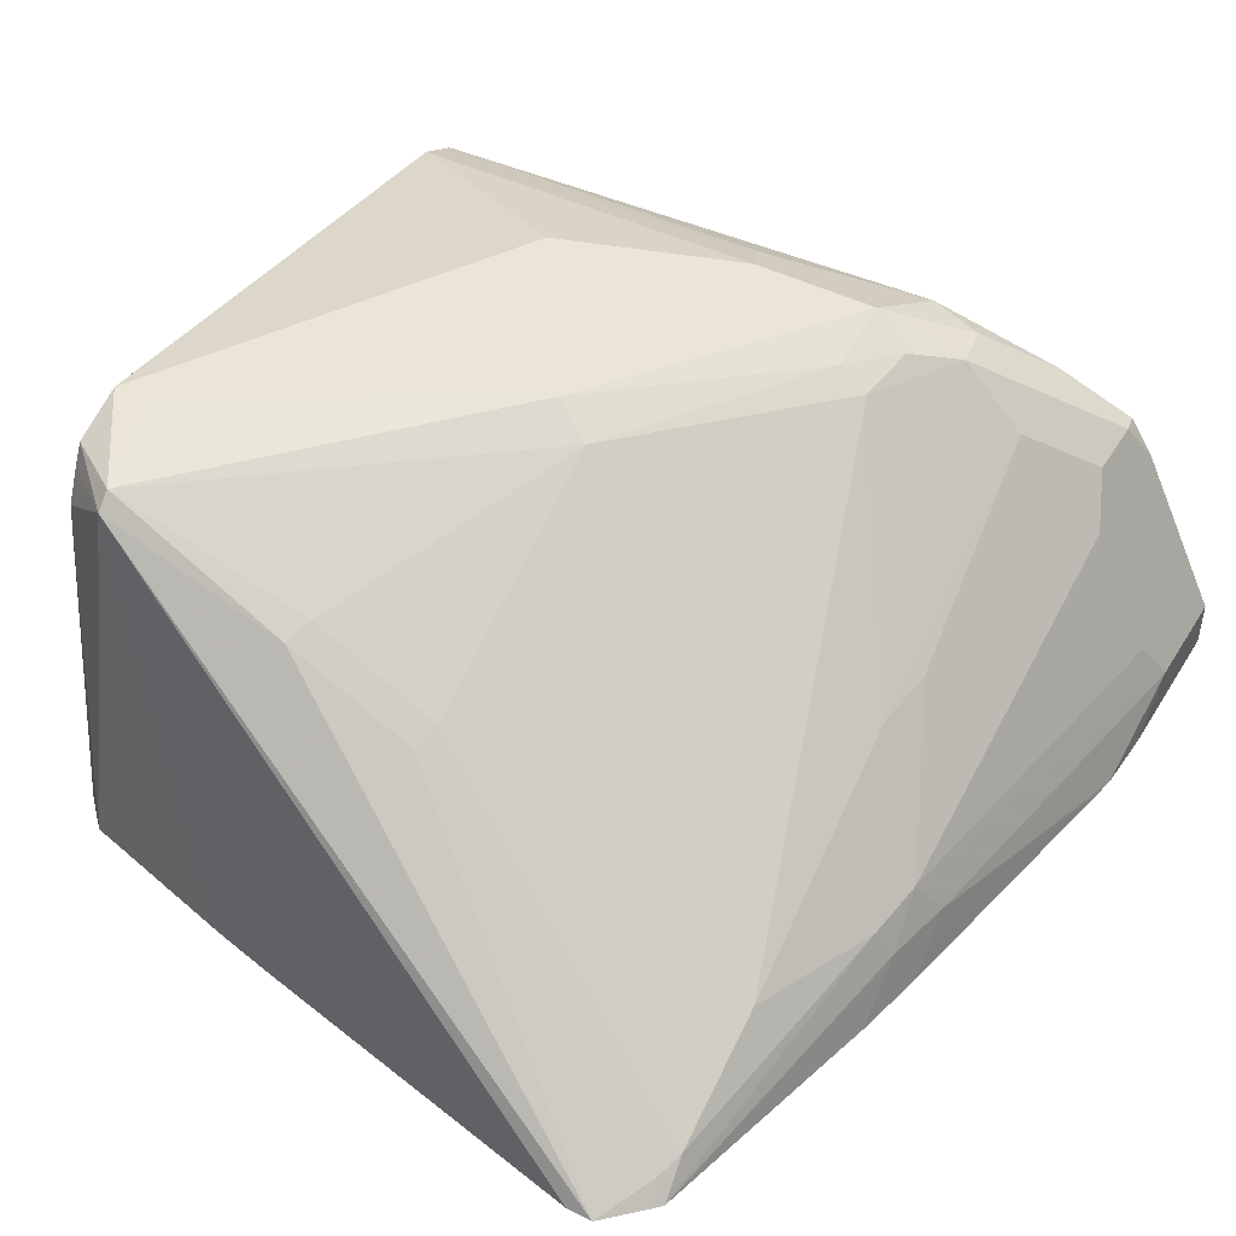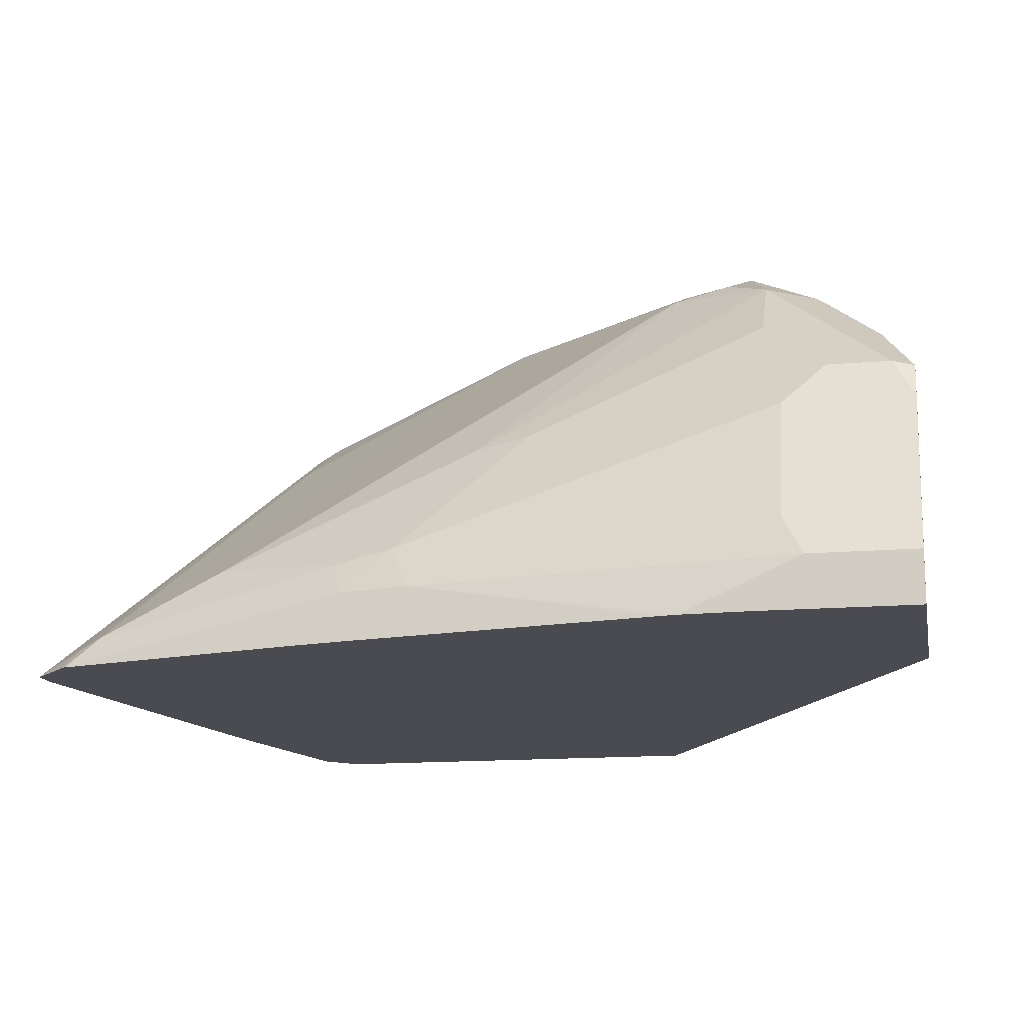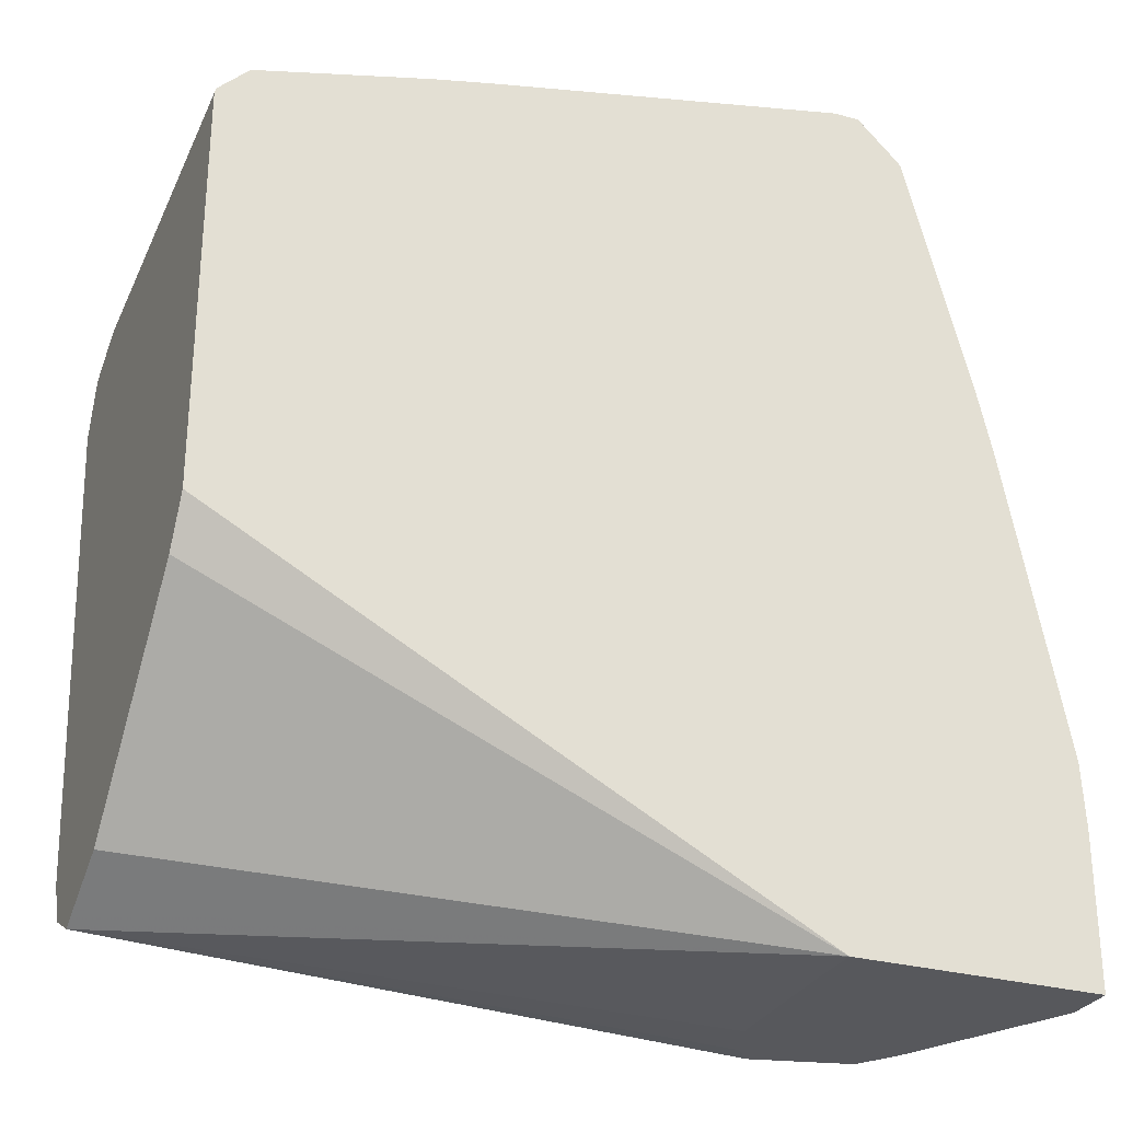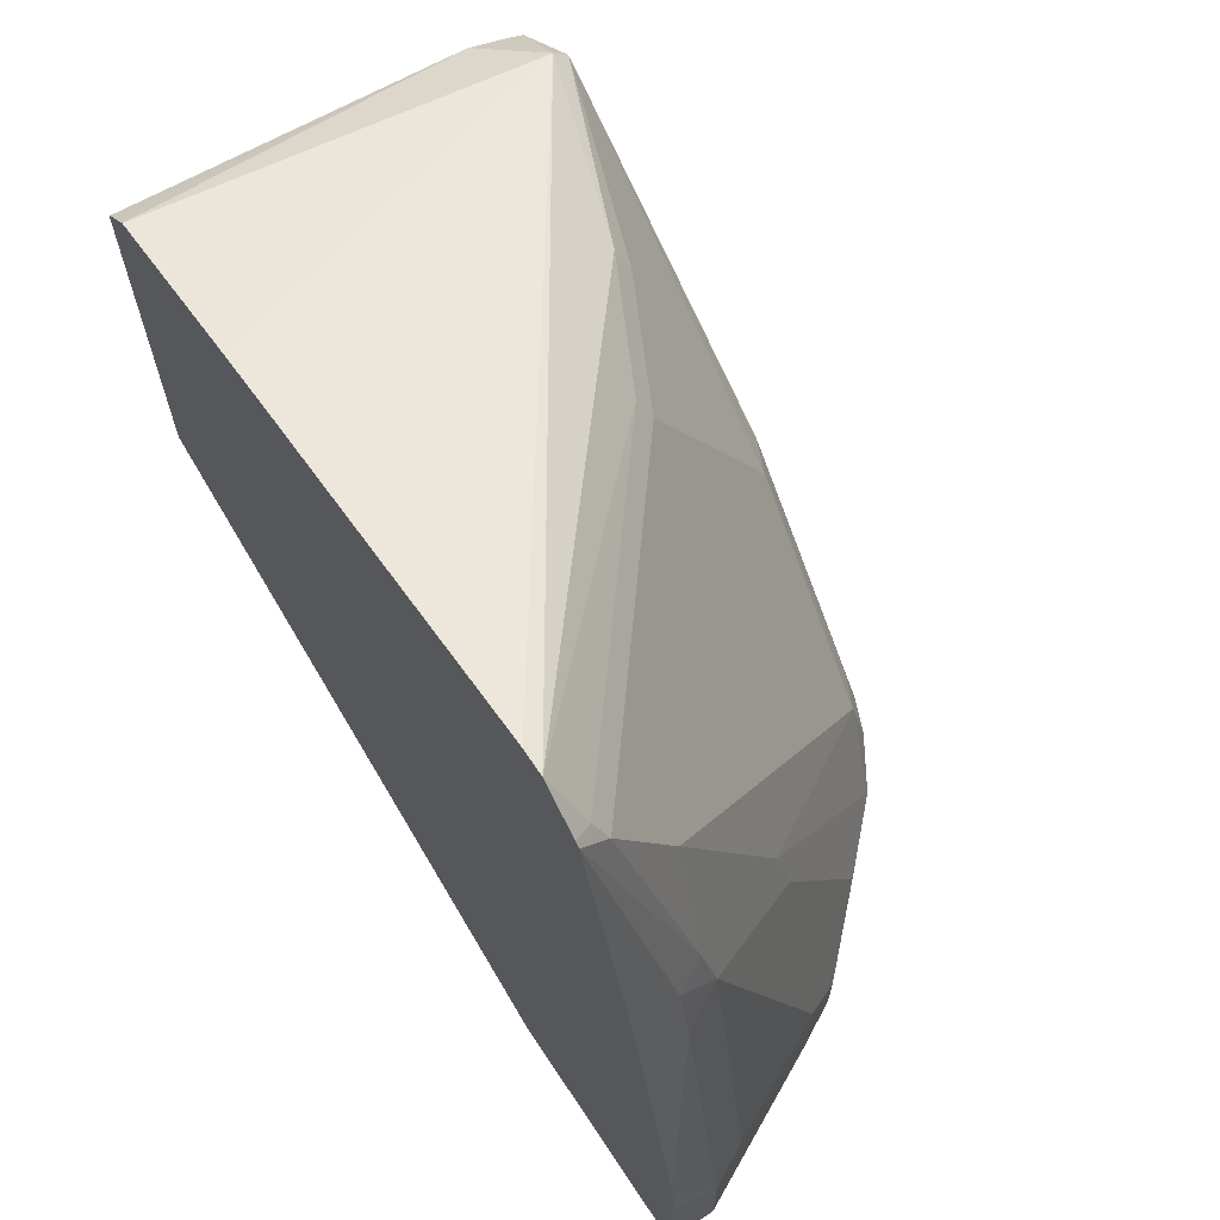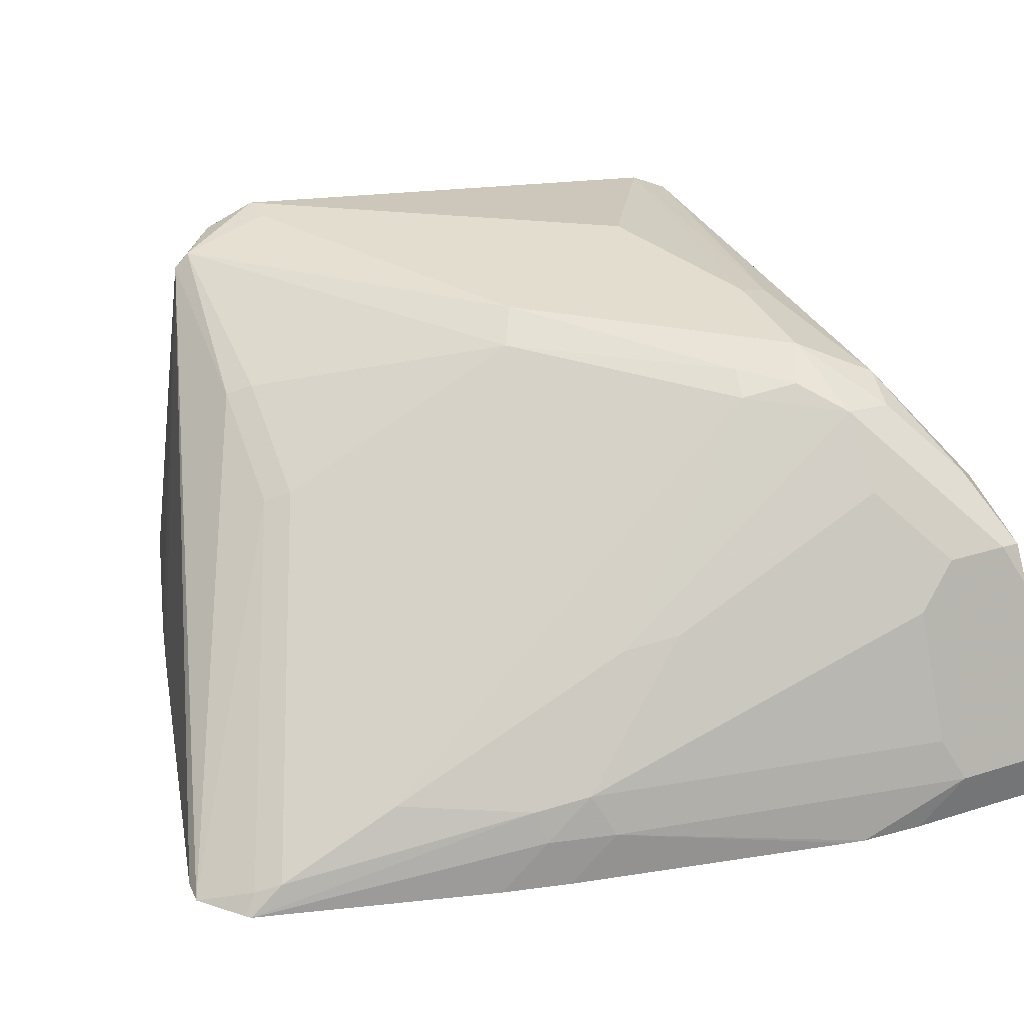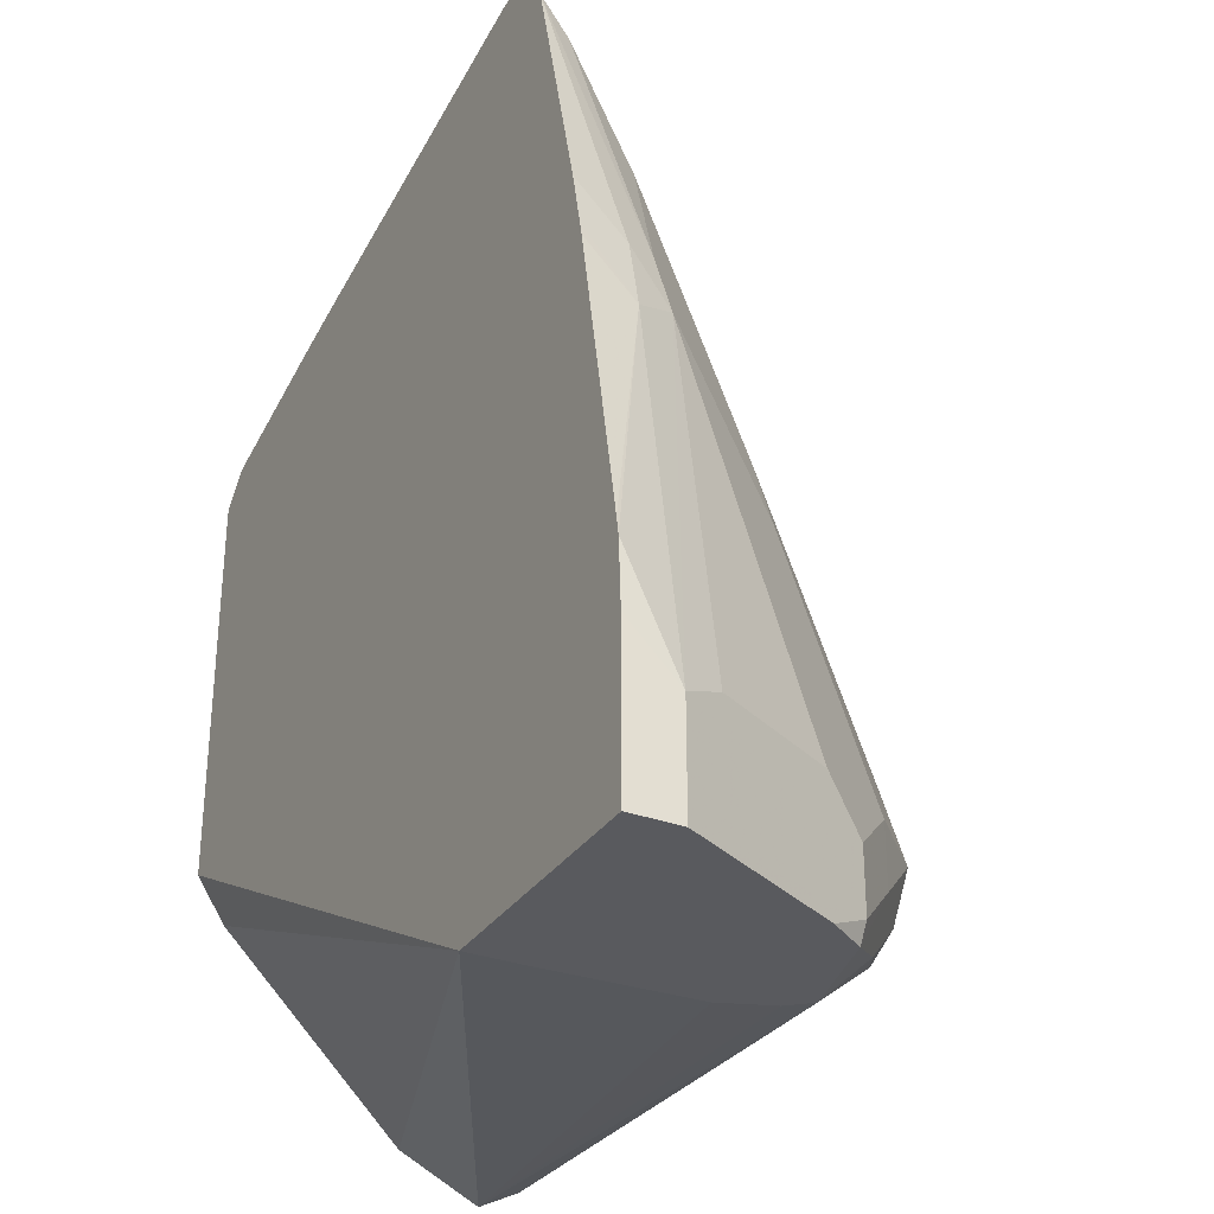
<metadata>
{"format":"obj","ext":"obj","renderer":"f3d","projection":"perspective","resolution":1024,"background":"white","views":[{"elev":45.9,"azim":30.2,"up":"+Y"},{"elev":-14.6,"azim":100.6,"up":"+Y"},{"elev":-28.6,"azim":-22.7,"up":"+Z"},{"elev":67.2,"azim":56.3,"up":"+Z"},{"elev":34.8,"azim":67.4,"up":"+Y"},{"elev":-31.4,"azim":62.1,"up":"+Z"}]}
</metadata>
<code>
v 0.03104 0.02488 0.4761
v 0.0317 0.02488 0.4781
v 0.03104 0.1404 0.4625
v 0.03104 0.02488 0.341
v 0.03665 0.02488 0.4831
v 0.03104 0.1519 0.4573
v 0.0416 0.02488 0.488
v 0.05199 0.1559 0.4729
v 0.03104 0.03465 0.3257
v 0.2287 0.02488 0.2355
v 0.03104 0.1589 0.4538
v 0.09872 0.02488 0.5024
v 0.1205 0.02488 0.5073
v 0.2409 0.02488 0.5323
v 0.2495 0.02488 0.5323
v 0.1144 0.1351 0.4729
v 0.05199 0.1611 0.4677
v 0.03104 0.05544 0.3049
v 0.03104 0.097 0.2633
v 0.03104 0.1177 0.253
v 0.03104 0.1247 0.2495
v 0.2287 0.04159 0.2355
v 0.3118 0.02488 0.2355
v 0.03104 0.1663 0.4359
v 0.263 0.02488 0.5192
v 0.2599 0.03119 0.5145
v 0.1559 0.1143 0.4729
v 0.1594 0.1178 0.4643
v 0.1178 0.1386 0.4643
v 0.04308 0.1663 0.4351
v 0.1594 0.1594 0.3812
v 0.1455 0.1663 0.3742
v 0.03104 0.135 0.2546
v 0.2426 0.1177 0.2355
v 0.2365 0.1108 0.2355
v 0.2302 0.09417 0.2355
v 0.3118 0.02488 0.287
v 0.3118 0.04159 0.2355
v 0.104 0.1663 0.3119
v 0.03104 0.1455 0.2703
v 0.2645 0.02488 0.5175
v 0.2633 0.03465 0.5058
v 0.2633 0.05544 0.4643
v 0.2183 0.1559 0.317
v 0.2079 0.1611 0.3144
v 0.2079 0.1663 0.2911
v 0.03104 0.1386 0.2564
v 0.2529 0.1282 0.246
v 0.2634 0.1126 0.2355
v 0.2148 0.1524 0.2633
v 0.3108 0.02488 0.3083
v 0.3118 0.04159 0.2703
v 0.2842 0.0968 0.2355
v 0.2772 0.1109 0.2426
v 0.1663 0.1663 0.2911
v 0.1594 0.1594 0.2772
v 0.2858 0.02488 0.4351
v 0.2858 0.04159 0.4183
v 0.2806 0.05198 0.421
v 0.2599 0.09356 0.3794
v 0.2356 0.1524 0.2841
v 0.2217 0.1594 0.298
v 0.2321 0.149 0.2668
v 0.2758 0.1095 0.2355
v 0.2564 0.1317 0.2633
v 0.3098 0.02488 0.3139
v 0.291 0.04159 0.395
v 0.2772 0.1109 0.2633
v 0.2841 0.097 0.2772
v 0.3049 0.05544 0.2772
v 0.2841 0.05544 0.4019
v 0.29 0.02488 0.4163
v 0.2772 0.0693 0.388
v 0.2633 0.097 0.3604
v 0.2564 0.1317 0.2841
v 0.291 0.02488 0.4117
v 0.2772 0.0901 0.3257
v 0.2841 0.07624 0.3396
f 40 55 56
f 41 59 42
f 46 63 50
f 40 56 47
f 41 57 58
f 41 58 59
f 42 59 43
f 46 61 63
f 43 60 44
f 44 61 62
f 44 62 45
f 44 60 61
f 45 62 46
f 46 62 61
f 39 55 40
f 43 59 60
f 38 68 52
f 26 42 28
f 38 53 54
f 25 41 26
f 26 41 42
f 46 50 56
f 26 28 27
f 28 42 31
f 28 31 29
f 31 42 43
f 38 54 68
f 31 43 44
f 31 45 32
f 32 45 46
f 33 47 34
f 34 48 49
f 34 47 50
f 34 50 48
f 37 52 51
f 31 44 45
f 46 56 55
f 58 71 59
f 48 64 49
f 60 75 61
f 61 75 65
f 61 65 63
f 66 67 76
f 67 72 76
f 68 75 77
f 68 77 78
f 68 78 69
f 69 78 70
f 70 78 71
f 71 78 77
f 71 77 73
f 73 77 74
f 74 77 75
f 24 39 40
f 60 74 75
f 60 73 74
f 60 71 73
f 59 71 60
f 48 50 63
f 48 63 65
f 48 65 64
f 51 52 67
f 51 67 66
f 52 68 69
f 52 69 70
f 47 56 50
f 52 70 71
f 53 64 54
f 54 64 65
f 54 65 75
f 54 75 68
f 57 72 58
f 58 72 67
f 58 67 71
f 52 71 67
f 24 55 39
f 3 7 8
f 24 32 46
f 1 76 72
f 1 72 57
f 1 57 41
f 1 41 25
f 1 25 15
f 1 15 14
f 1 14 13
f 1 13 12
f 1 12 7
f 1 7 5
f 1 5 2
f 2 5 3
f 3 5 7
f 3 8 6
f 4 9 10
f 1 66 76
f 6 8 11
f 1 51 66
f 1 23 37
f 1 2 3
f 1 3 6
f 1 6 11
f 1 11 24
f 1 24 40
f 24 46 55
f 1 47 33
f 1 33 21
f 1 21 20
f 1 20 19
f 1 19 18
f 1 18 9
f 1 9 4
f 1 4 10
f 1 10 23
f 1 37 51
f 7 12 8
f 1 40 47
f 8 13 14
f 15 26 27
f 15 27 16
f 16 27 28
f 16 28 29
f 16 29 17
f 17 30 24
f 17 29 31
f 15 25 26
f 17 31 32
f 21 33 34
f 21 34 35
f 21 35 36
f 23 38 52
f 23 52 37
f 24 30 32
f 8 12 13
f 17 32 30
f 11 17 24
f 21 36 22
f 10 38 23
f 10 18 19
f 8 15 16
f 8 17 11
f 9 18 10
f 10 19 20
f 10 20 21
f 10 21 22
f 8 16 17
f 10 36 35
f 10 53 38
f 10 22 36
f 10 64 53
f 8 14 15
f 10 49 64
f 10 34 49
f 10 35 34

</code>
